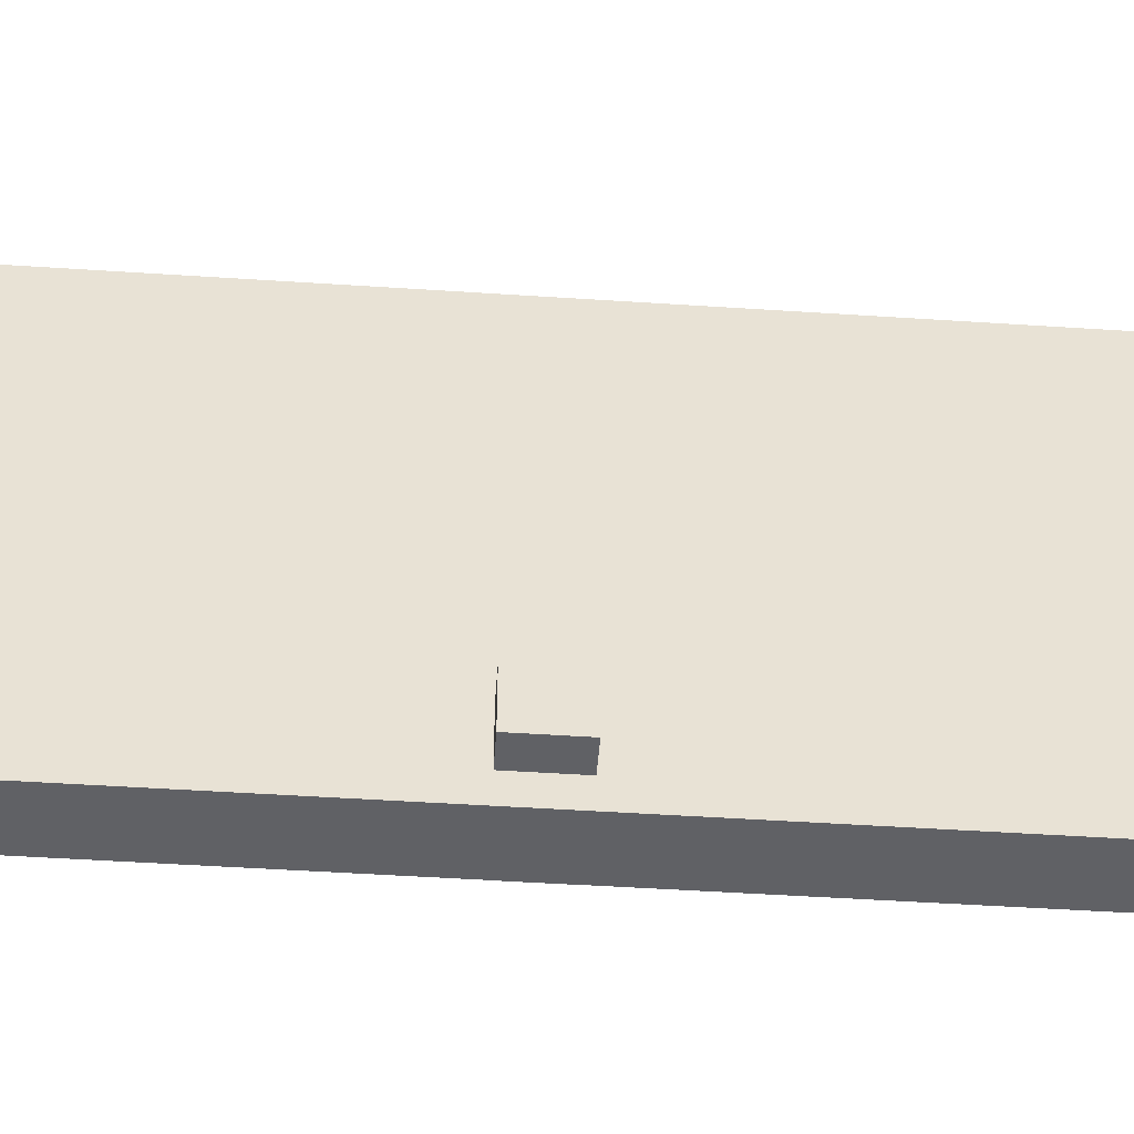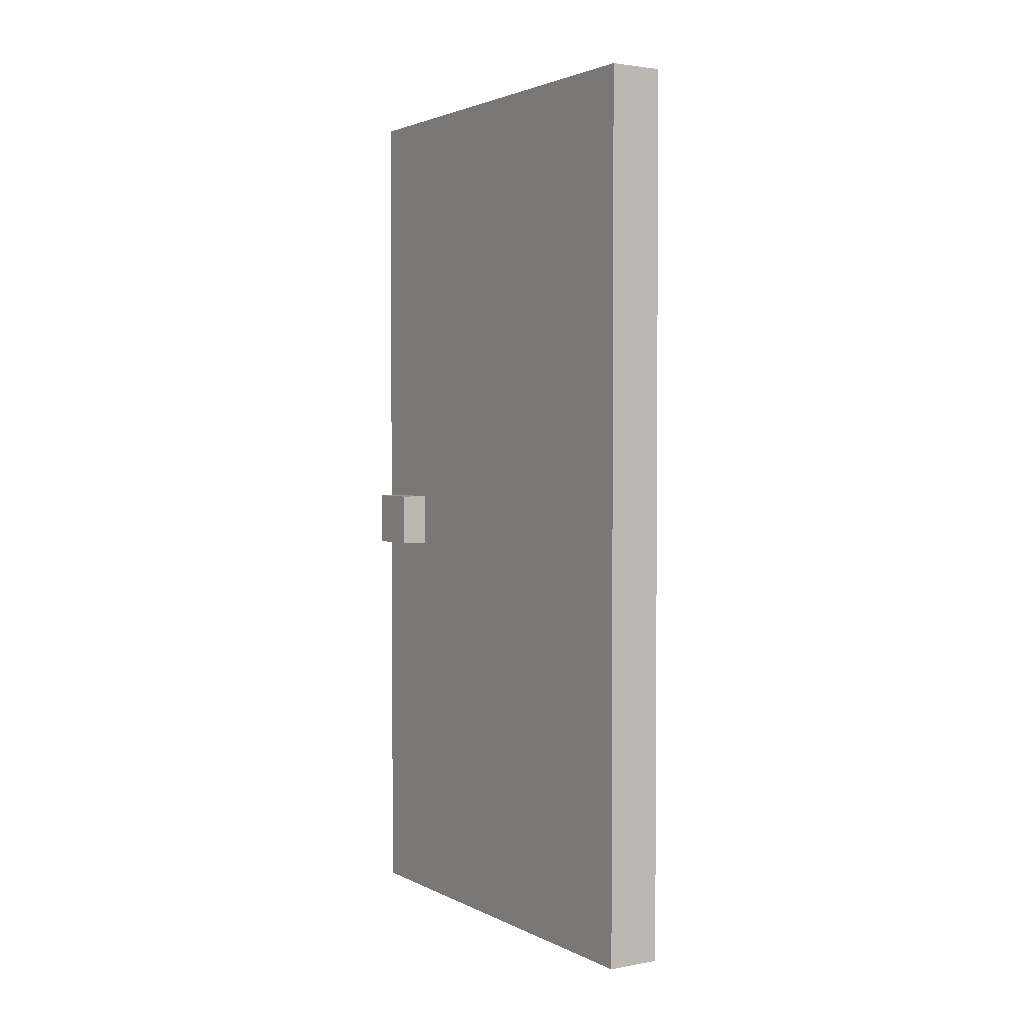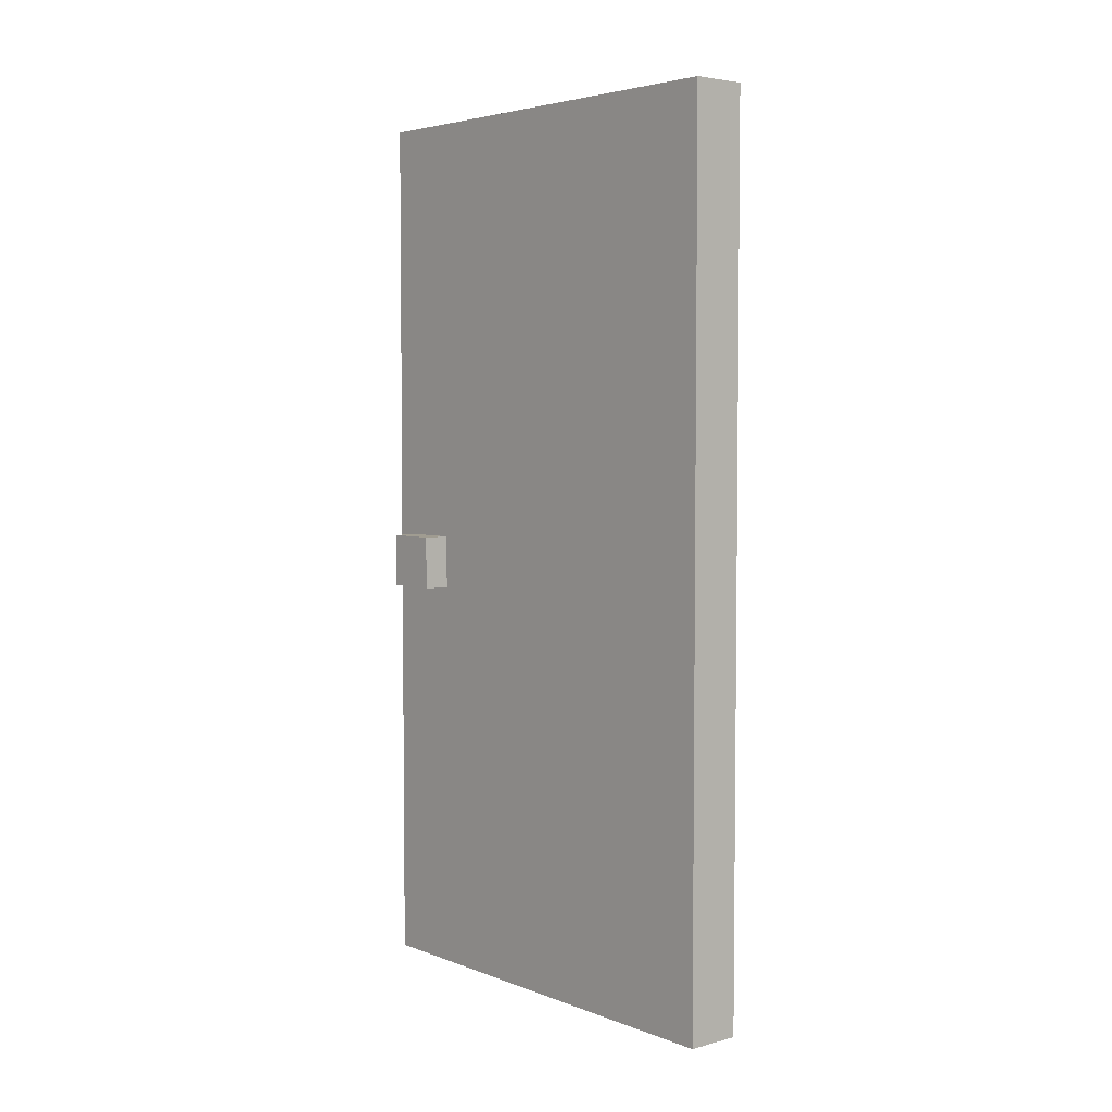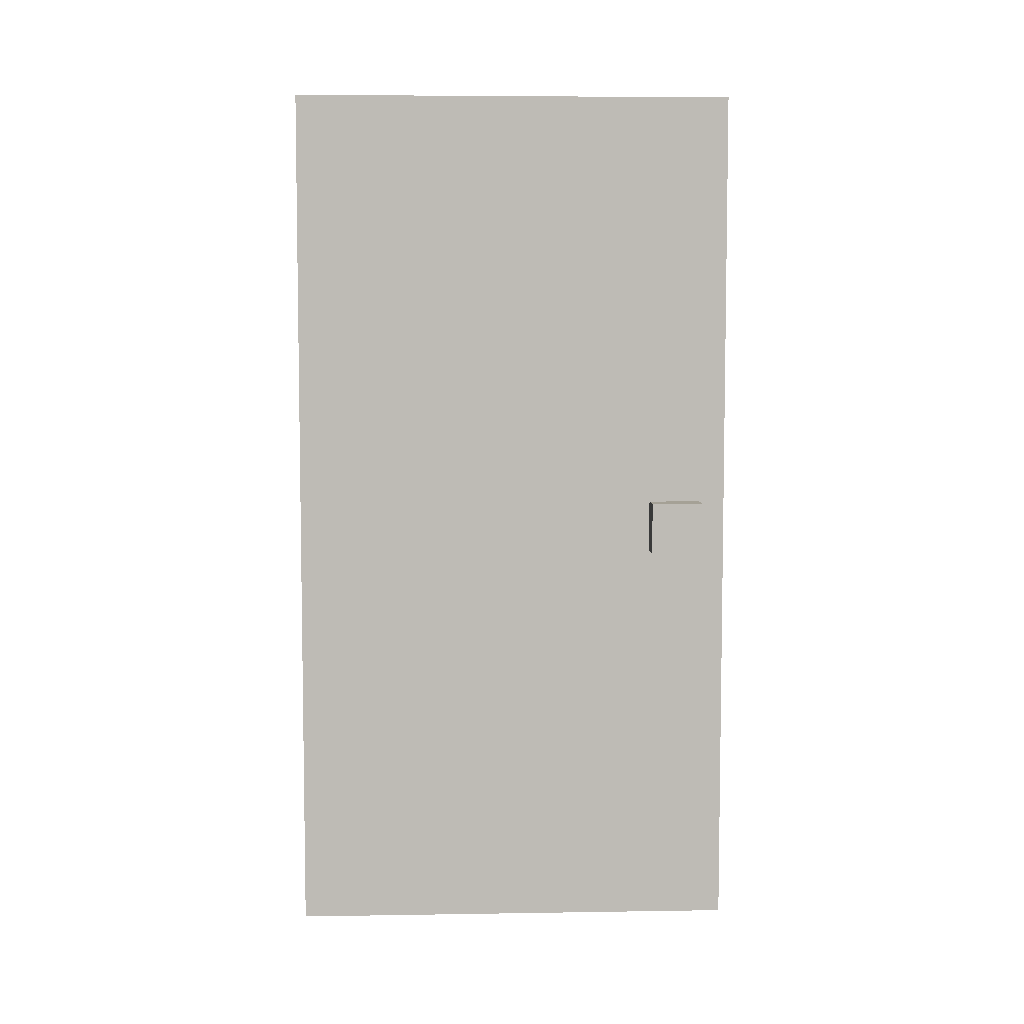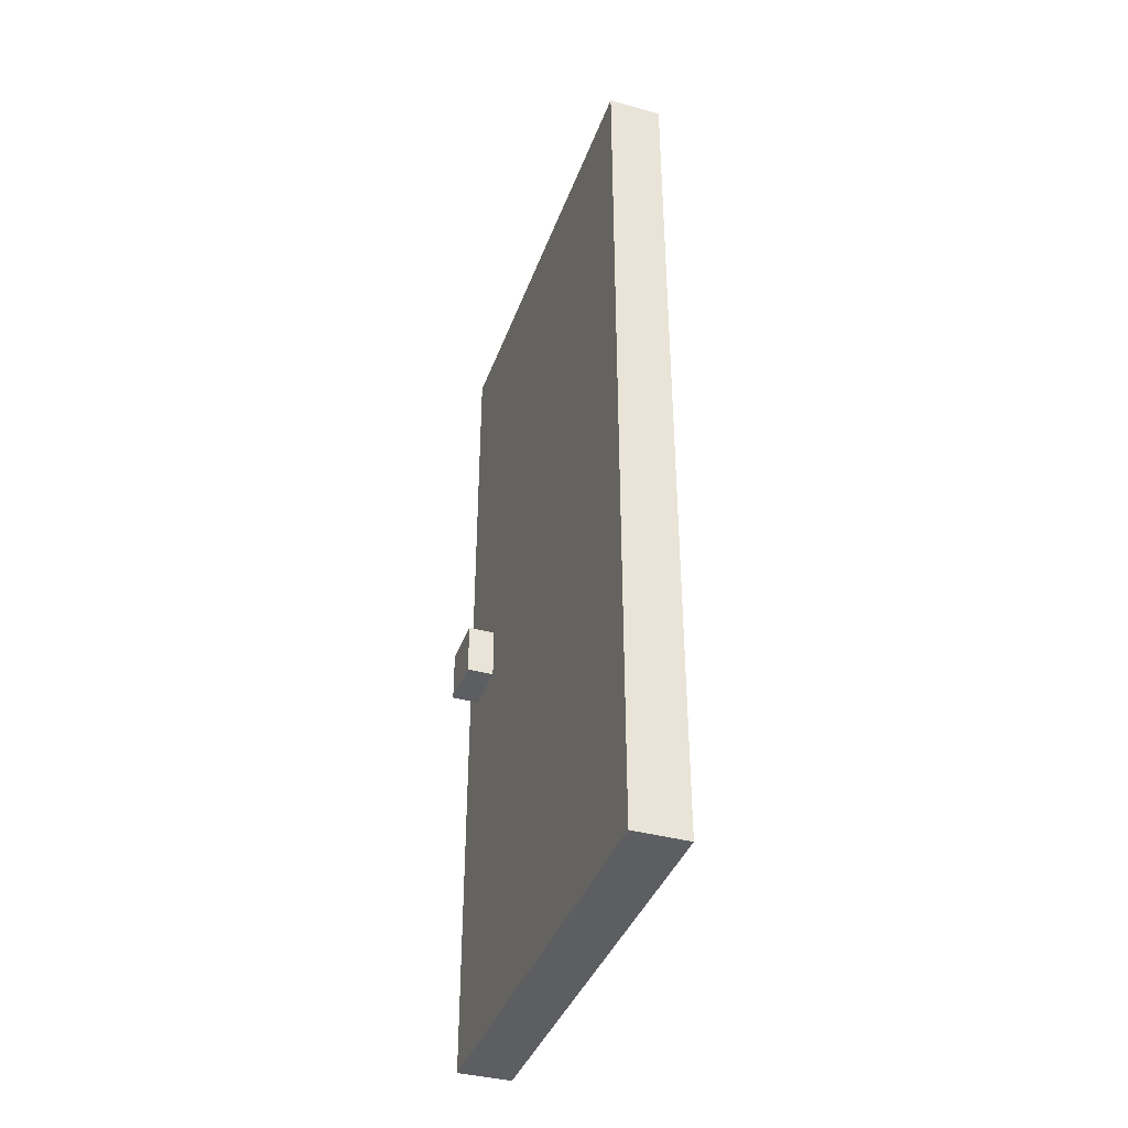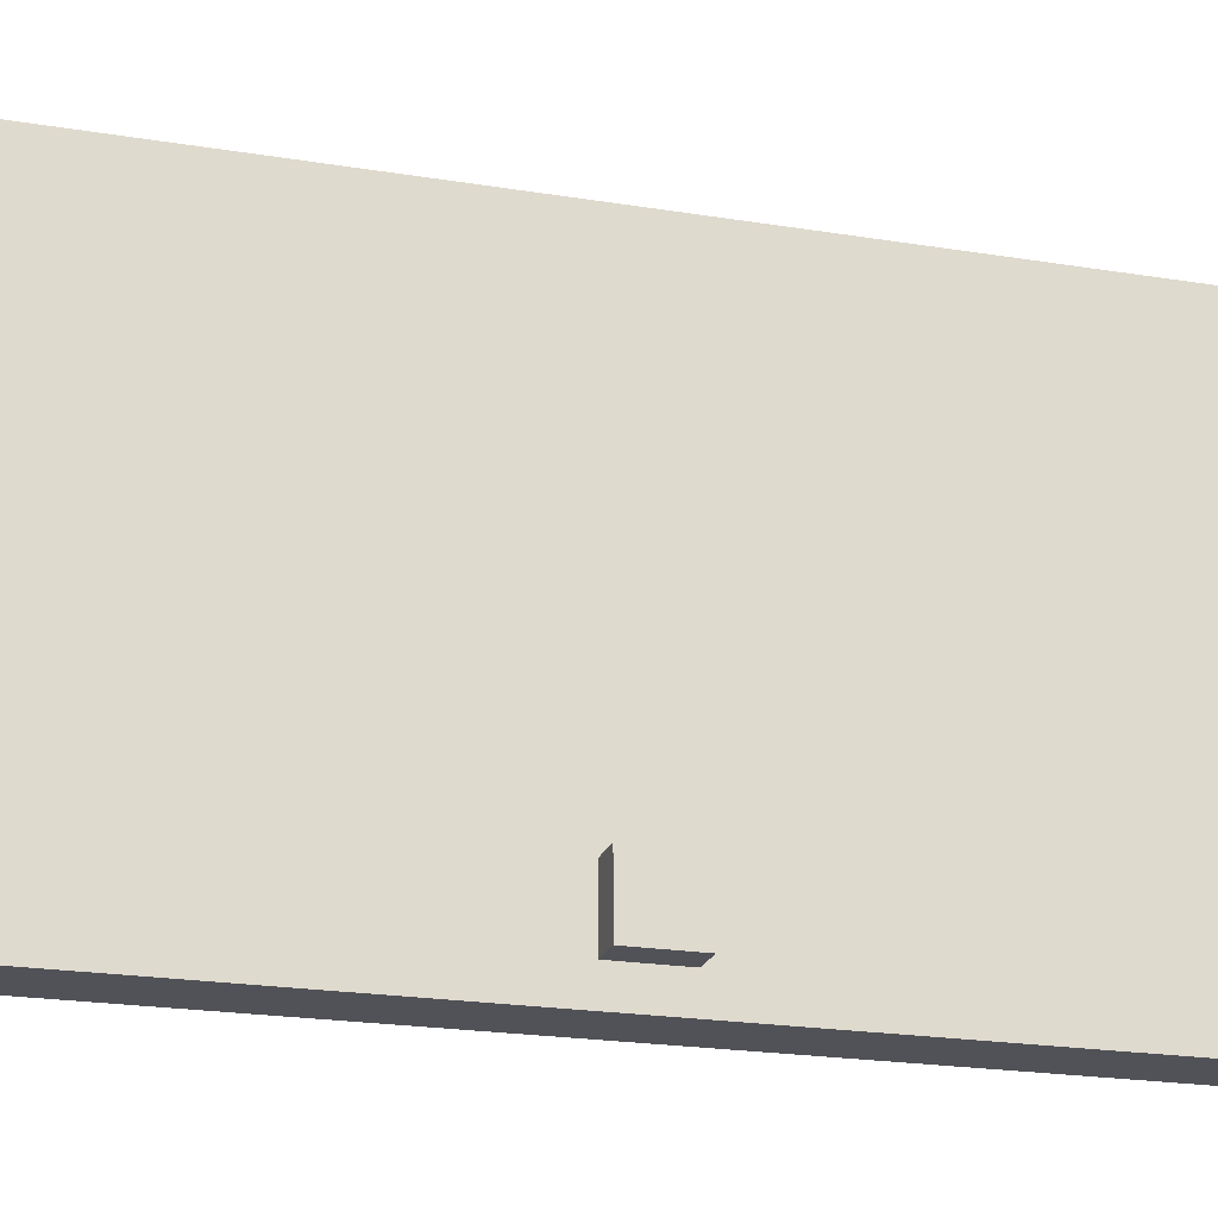
<metadata>
{"format":"obj","ext":"obj","renderer":"f3d","projection":"perspective","resolution":1024,"background":"white","views":[{"elev":-50.4,"azim":85.9,"up":"+Z"},{"elev":2.5,"azim":-32.0,"up":"+Y"},{"elev":4.3,"azim":-40.0,"up":"+Y"},{"elev":6.0,"azim":87.3,"up":"+Y"},{"elev":-39.1,"azim":-19.0,"up":"+Y"},{"elev":-21.5,"azim":-106.2,"up":"+Z"}]}
</metadata>
<code>
g SingleDoor01
v -2 15 -6
v -2 15 -8
v -2 17 -6
v -2 17 -8
v -1 0 8
v -1 0 -9
v -1 3 3
v -1 3 -2
v -1 5 8
v -1 5 7
v -1 7 8
v -1 7 7
v -1 15 -6
v -1 15 -8
v -1 17 -6
v -1 17 -8
v -1 26 8
v -1 26 7
v -1 28 8
v -1 28 7
v -1 30 3
v -1 30 -2
v -1 33 8
v -1 33 -9
v 1 0 8
v 1 0 -9
v 1 3 3
v 1 3 -2
v 1 5 8
v 1 5 7
v 1 7 8
v 1 7 7
v 1 15 -6
v 1 15 -8
v 1 17 -6
v 1 17 -8
v 1 26 8
v 1 26 7
v 1 28 8
v 1 28 7
v 1 30 3
v 1 30 -2
v 1 33 8
v 1 33 -9
v 2 15 -6
v 2 15 -8
v 2 17 -6
v 2 17 -8
v -1 0 8
v -1 5 8
v -1 7 8
v -1 26 8
v -1 28 8
v -1 33 8
v 1 0 8
v 1 5 8
v 1 7 8
v 1 26 8
v 1 28 8
v 1 33 8
v -2 15 -6
v -2 17 -6
v -1 15 -6
v -1 17 -6
v 1 15 -6
v 1 17 -6
v 2 15 -6
v 2 17 -6
v -2 15 -8
v -2 17 -8
v -1 15 -8
v -1 17 -8
v 1 15 -8
v 1 17 -8
v 2 15 -8
v 2 17 -8
v -1 0 -9
v -1 33 -9
v 1 0 -9
v 1 33 -9
v -1 0 8
v 1 0 8
v -1 0 -9
v 1 0 -9
v -2 15 -6
v -1 15 -6
v 1 15 -6
v 2 15 -6
v -2 15 -8
v -1 15 -8
v 1 15 -8
v 2 15 -8
v -2 17 -6
v -1 17 -6
v 1 17 -6
v 2 17 -6
v -2 17 -8
v -1 17 -8
v 1 17 -8
v 2 17 -8
v -1 33 8
v 1 33 8
v -1 33 -9
v 1 33 -9
f 3 2 1
f 4 2 3
f 7 6 5
f 8 6 7
f 9 7 5
f 10 7 9
f 11 10 9
f 12 7 10
f 12 10 11
f 13 6 8
f 14 6 13
f 15 13 8
f 16 6 14
f 17 12 11
f 18 7 12
f 18 12 17
f 19 18 17
f 20 7 18
f 20 18 19
f 21 8 7
f 21 7 20
f 21 20 19
f 22 16 15
f 22 8 21
f 22 15 8
f 23 21 19
f 23 22 21
f 24 16 22
f 24 22 23
f 24 6 16
f 25 26 27
f 27 26 28
f 25 27 29
f 29 27 30
f 29 30 31
f 30 27 32
f 31 30 32
f 28 26 33
f 33 26 34
f 28 33 35
f 34 26 36
f 31 32 37
f 32 27 38
f 37 32 38
f 37 38 39
f 38 27 40
f 39 38 40
f 27 28 41
f 40 27 41
f 39 40 41
f 35 36 42
f 41 28 42
f 28 35 42
f 39 41 43
f 41 42 43
f 42 36 44
f 43 42 44
f 36 26 44
f 45 46 47
f 47 46 48
f 55 50 49
f 56 51 50
f 56 50 55
f 57 52 51
f 57 51 56
f 58 53 52
f 58 52 57
f 59 54 53
f 59 53 58
f 60 54 59
f 63 62 61
f 64 62 63
f 67 66 65
f 68 66 67
f 69 70 71
f 71 70 72
f 73 74 75
f 75 74 76
f 77 78 79
f 79 78 80
f 83 82 81
f 84 82 83
f 89 86 85
f 90 86 89
f 91 88 87
f 92 88 91
f 93 94 97
f 97 94 98
f 95 96 99
f 99 96 100
f 101 102 103
f 103 102 104

</code>
